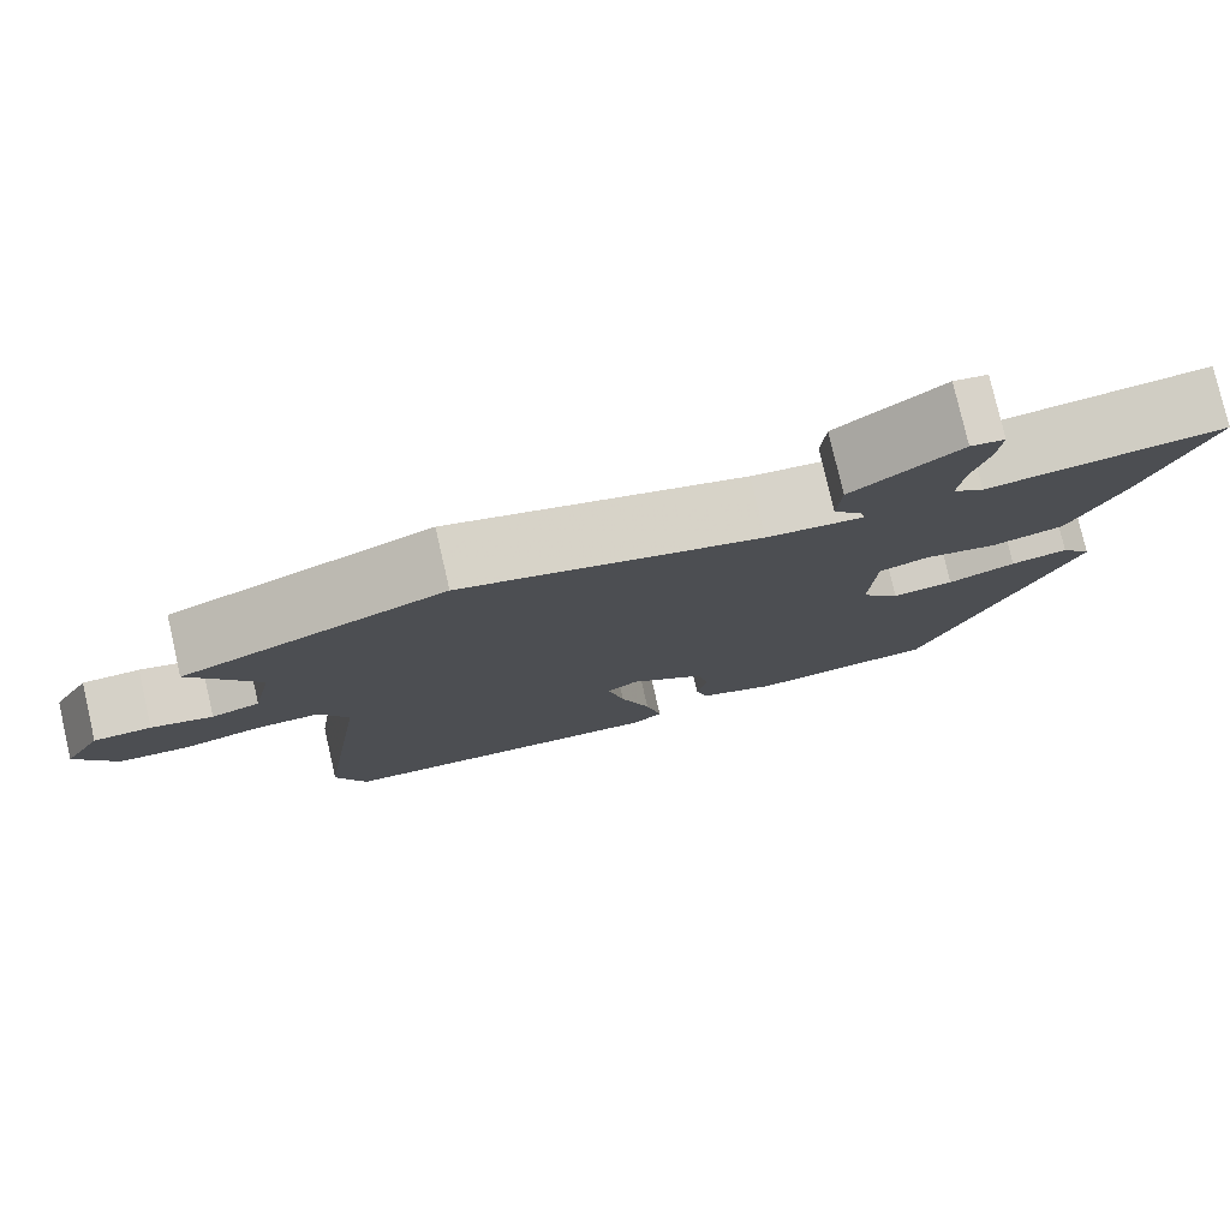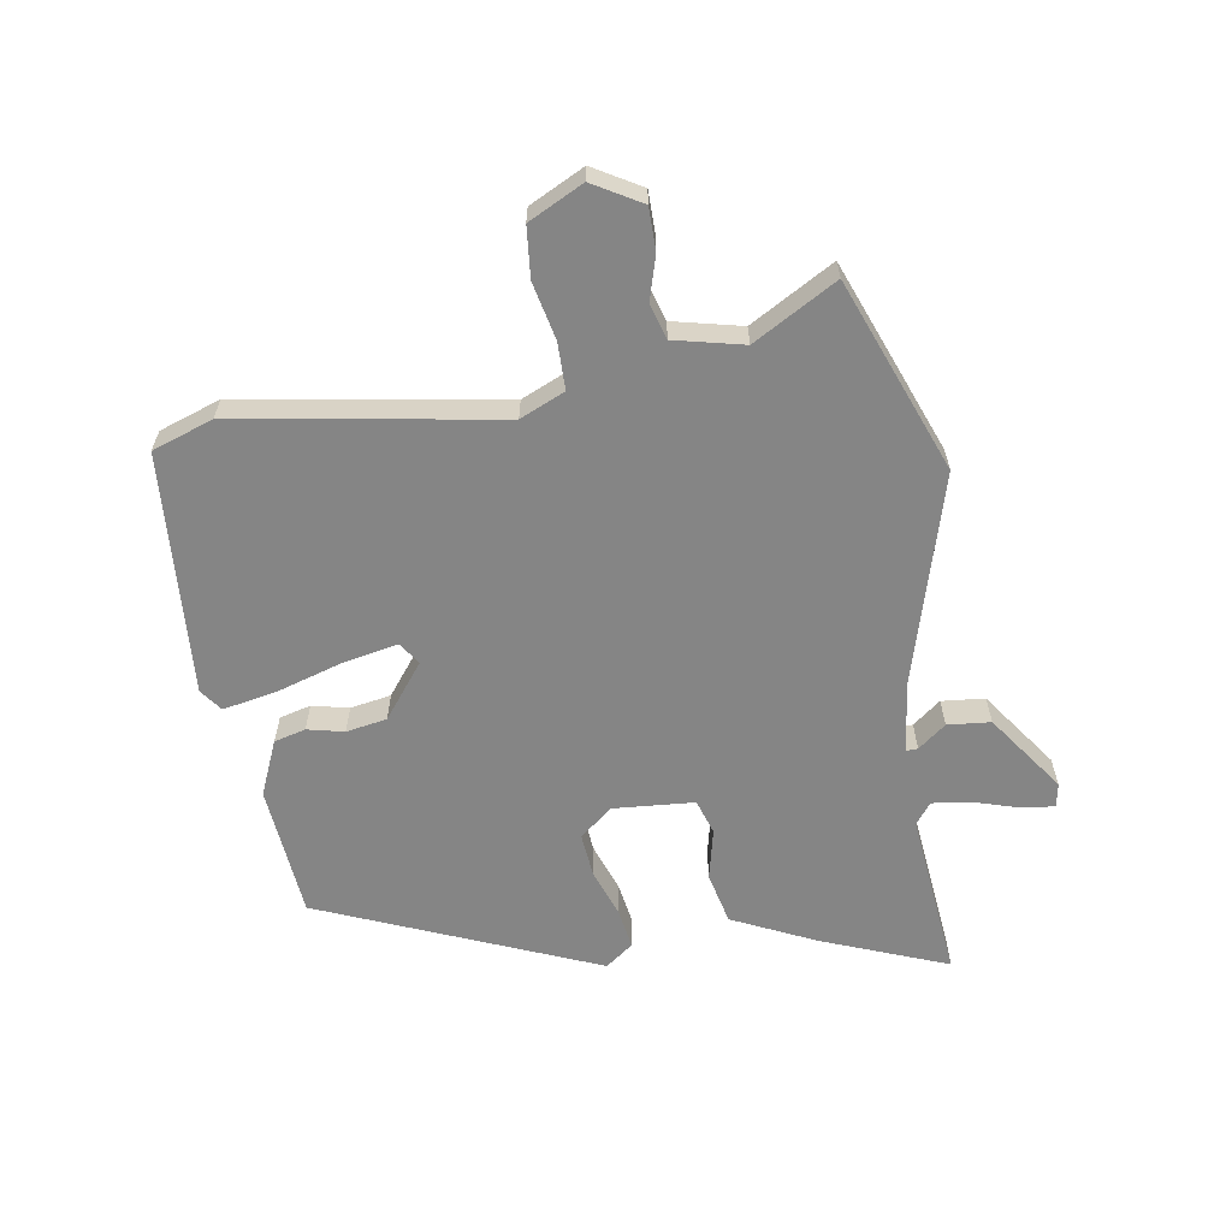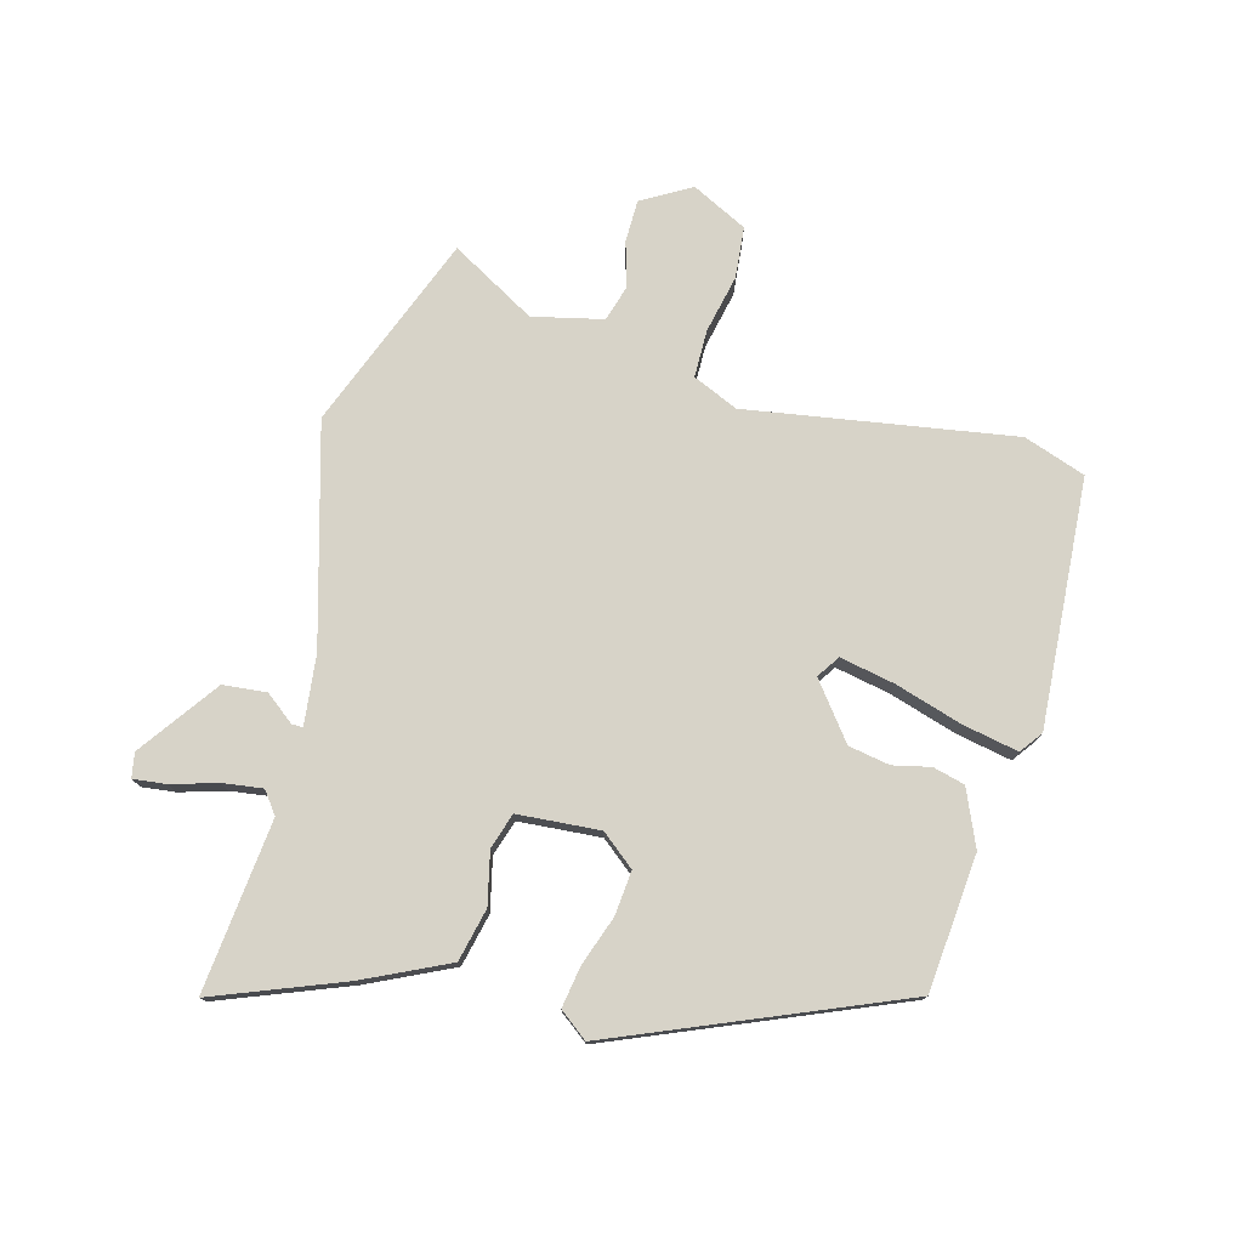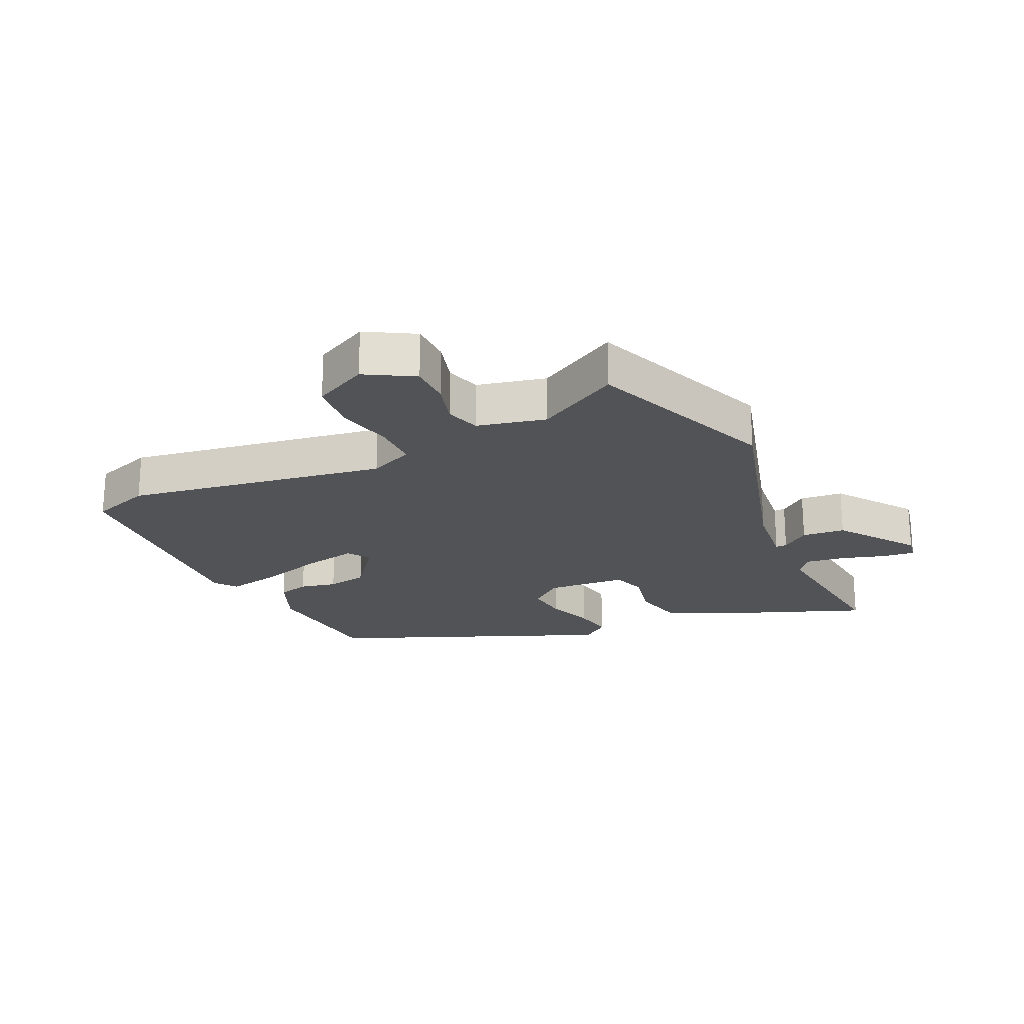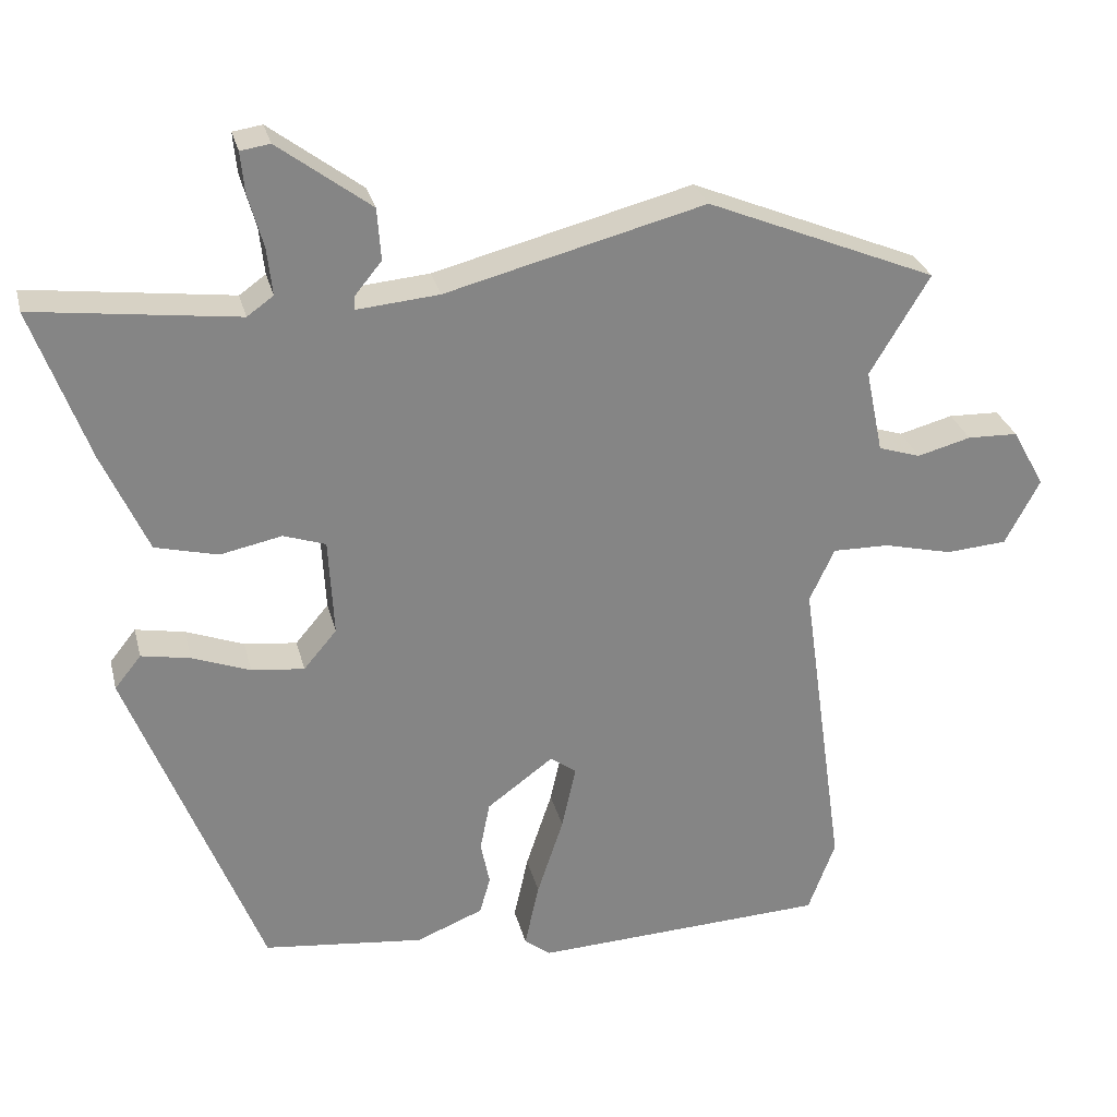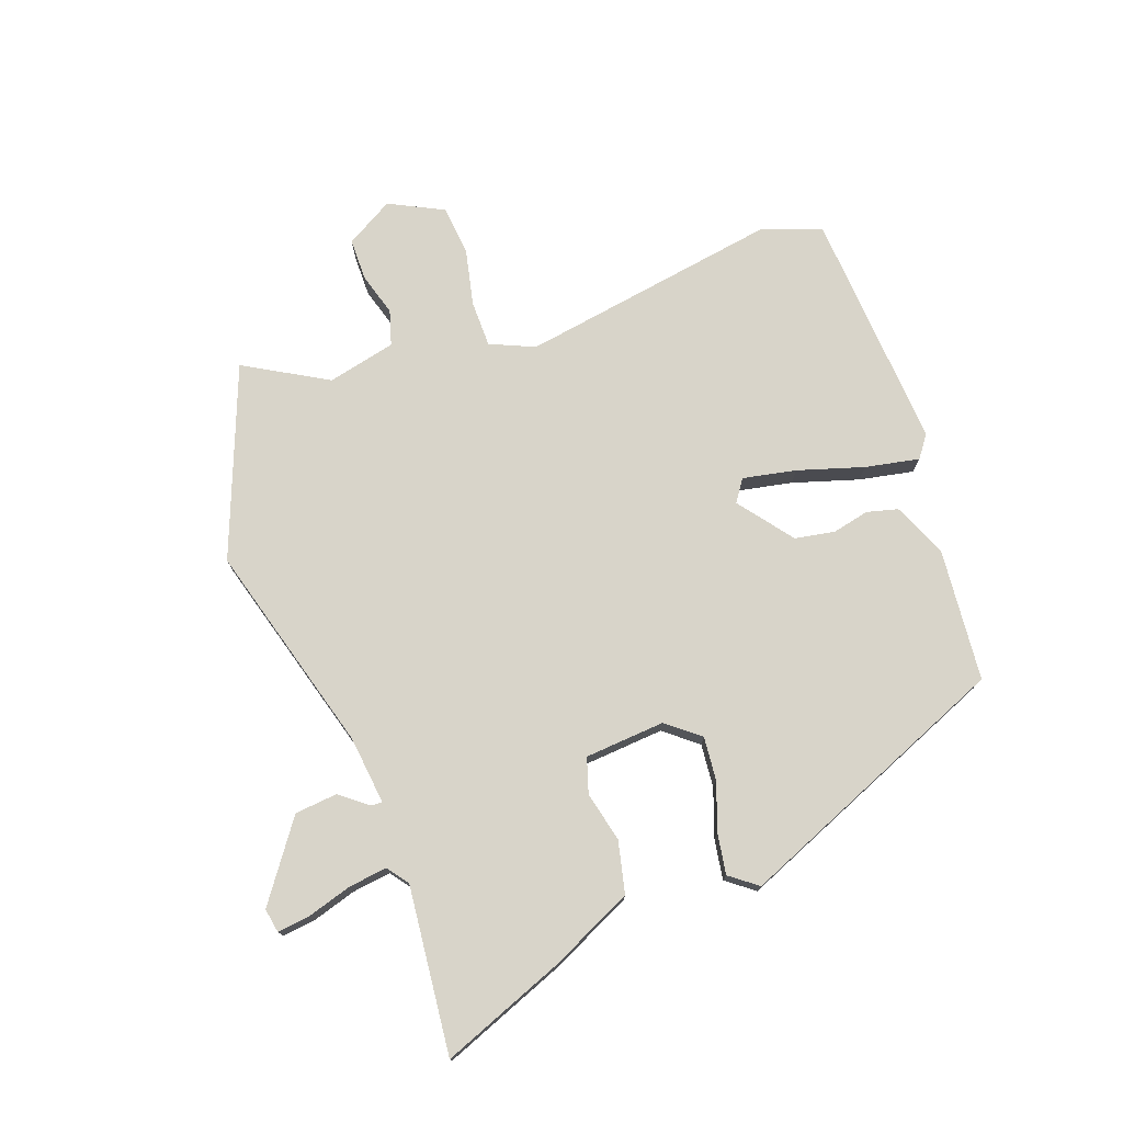
<metadata>
{"format":"obj","ext":"obj","renderer":"f3d","projection":"perspective","resolution":1024,"background":"white","views":[{"elev":78.5,"azim":-13.0,"up":"+Z"},{"elev":-61.7,"azim":-82.1,"up":"+Y"},{"elev":76.7,"azim":103.9,"up":"+Y"},{"elev":-21.7,"azim":-66.0,"up":"+Y"},{"elev":28.5,"azim":166.5,"up":"+Z"},{"elev":75.4,"azim":68.9,"up":"+Y"}]}
</metadata>
<code>
v -0.612 0.07 0.454
v -0.307 0.07 0.58
v 0.036 0.07 0.491
v 0.146 0.07 0.481
v 0.145 0.07 0.499
v 0.109 0.07 0.543
v 0.114 0.07 0.612
v 0.237 0.07 0.704
v 0.276 0.07 0.698
v 0.271 0.07 0.645
v 0.251 0.07 0.573
v 0.244 0.07 0.51
v 0.279 0.07 0.485
v 0.549 0.07 0.519
v 0.475 0.07 0.316
v 0.415 0.07 0.182
v 0.332 0.07 0.161
v 0.25 0.07 0.178
v 0.194 0.07 0.159
v 0.187 0.07 0.029
v 0.231 0.07 -0.023
v 0.301 0.07 -0.015
v 0.378 0.07 0.014
v 0.443 0.07 0.026
v 0.478 0.07 -0.018
v 0.303 0.07 -0.465
v 0.089 0.07 -0.489
v 0 0.07 -0.453
v -0.014 0.07 -0.403
v -0.002 0.07 -0.344
v -0.015 0.07 -0.279
v -0.103 0.07 -0.214
v -0.138 0.07 -0.239
v -0.119 0.07 -0.325
v -0.084 0.07 -0.431
v -0.065 0.07 -0.518
v -0.1 0.07 -0.545
v -0.49 0.07 -0.527
v -0.526 0.07 -0.43
v -0.467 0.07 -0.009
v -0.5 0.07 0.062
v -0.575 0.07 0.061
v -0.666 0.07 0.039
v -0.747 0.07 0.045
v -0.793 0.07 0.132
v -0.75 0.07 0.21
v -0.683 0.07 0.212
v -0.612 0.07 0.193
v -0.556 0.07 0.211
v -0.533 0.07 0.322
v -0.612 0 0.454
v -0.307 0 0.58
v 0.036 0 0.491
v 0.146 0 0.481
v 0.145 0 0.499
v 0.109 0 0.543
v 0.114 0 0.612
v 0.237 0 0.704
v 0.276 0 0.698
v 0.271 0 0.645
v 0.251 0 0.573
v 0.244 0 0.51
v 0.279 0 0.485
v 0.549 0 0.519
v 0.475 0 0.316
v 0.415 0 0.182
v 0.332 0 0.161
v 0.25 0 0.178
v 0.194 0 0.159
v 0.187 0 0.029
v 0.231 0 -0.023
v 0.301 0 -0.015
v 0.378 0 0.014
v 0.443 0 0.026
v 0.478 0 -0.018
v 0.303 0 -0.465
v 0.089 0 -0.489
v 0 0 -0.453
v -0.014 0 -0.403
v -0.002 0 -0.344
v -0.015 0 -0.279
v -0.103 0 -0.214
v -0.138 0 -0.239
v -0.119 0 -0.325
v -0.084 0 -0.431
v -0.065 0 -0.518
v -0.1 0 -0.545
v -0.49 0 -0.527
v -0.526 0 -0.43
v -0.467 0 -0.009
v -0.5 0 0.062
v -0.575 0 0.061
v -0.666 0 0.039
v -0.747 0 0.045
v -0.793 0 0.132
v -0.75 0 0.21
v -0.683 0 0.212
v -0.612 0 0.193
v -0.556 0 0.211
v -0.533 0 0.322
f 46 47 48
f 45 46 48
f 44 45 48
f 43 44 48
f 42 43 48
f 41 42 48 49
f 40 41 49 50
f 38 39 40
f 37 38 40
f 36 37 40
f 35 36 40
f 34 35 40
f 33 34 40 50
f 28 29 30
f 27 28 30
f 26 27 30
f 25 26 30
f 24 25 30
f 23 24 30
f 22 23 30
f 21 22 30 31
f 20 21 31 32
f 16 17 18
f 15 16 18
f 14 15 18
f 13 14 18
f 12 13 18 19
f 11 12 19
f 9 10 11
f 8 9 11
f 7 8 11
f 6 7 11
f 5 6 11
f 4 5 11 19
f 33 50 1
f 32 33 1
f 20 32 1
f 19 20 1
f 4 19 1
f 3 4 1
f 1 2 3
f 98 97 96
f 98 96 95
f 98 95 94
f 98 94 93
f 98 93 92
f 99 98 92 91
f 100 99 91 90
f 90 89 88
f 90 88 87
f 90 87 86
f 90 86 85
f 90 85 84
f 100 90 84 83
f 80 79 78
f 80 78 77
f 80 77 76
f 80 76 75
f 80 75 74
f 80 74 73
f 80 73 72
f 81 80 72 71
f 82 81 71 70
f 68 67 66
f 68 66 65
f 68 65 64
f 68 64 63
f 69 68 63 62
f 69 62 61
f 61 60 59
f 61 59 58
f 61 58 57
f 61 57 56
f 61 56 55
f 69 61 55 54
f 51 100 83
f 51 83 82
f 51 82 70
f 51 70 69
f 51 69 54
f 51 54 53
f 53 52 51
f 1 51 52 2
f 2 52 53 3
f 3 53 54 4
f 4 54 55 5
f 5 55 56 6
f 6 56 57 7
f 7 57 58 8
f 8 58 59 9
f 9 59 60 10
f 10 60 61 11
f 11 61 62 12
f 12 62 63 13
f 13 63 64 14
f 14 64 65 15
f 15 65 66 16
f 16 66 67 17
f 17 67 68 18
f 18 68 69 19
f 19 69 70 20
f 20 70 71 21
f 21 71 72 22
f 22 72 73 23
f 23 73 74 24
f 24 74 75 25
f 25 75 76 26
f 26 76 77 27
f 27 77 78 28
f 28 78 79 29
f 29 79 80 30
f 30 80 81 31
f 31 81 82 32
f 32 82 83 33
f 33 83 84 34
f 34 84 85 35
f 35 85 86 36
f 36 86 87 37
f 37 87 88 38
f 38 88 89 39
f 39 89 90 40
f 40 90 91 41
f 41 91 92 42
f 42 92 93 43
f 43 93 94 44
f 44 94 95 45
f 45 95 96 46
f 46 96 97 47
f 47 97 98 48
f 48 98 99 49
f 49 99 100 50
f 50 100 51 1

</code>
